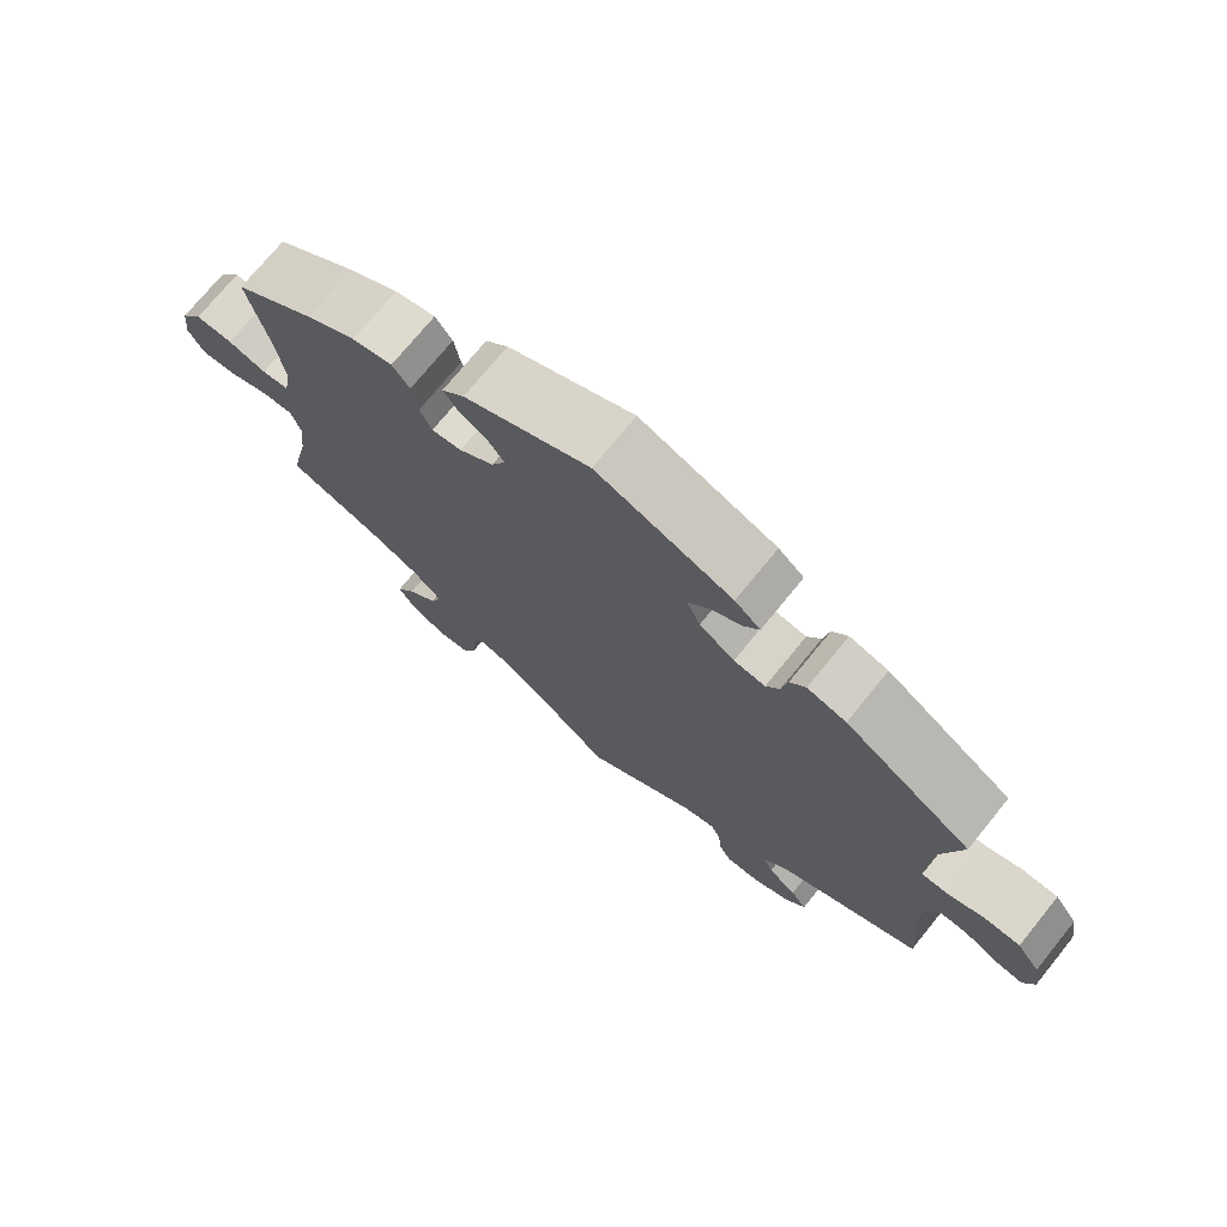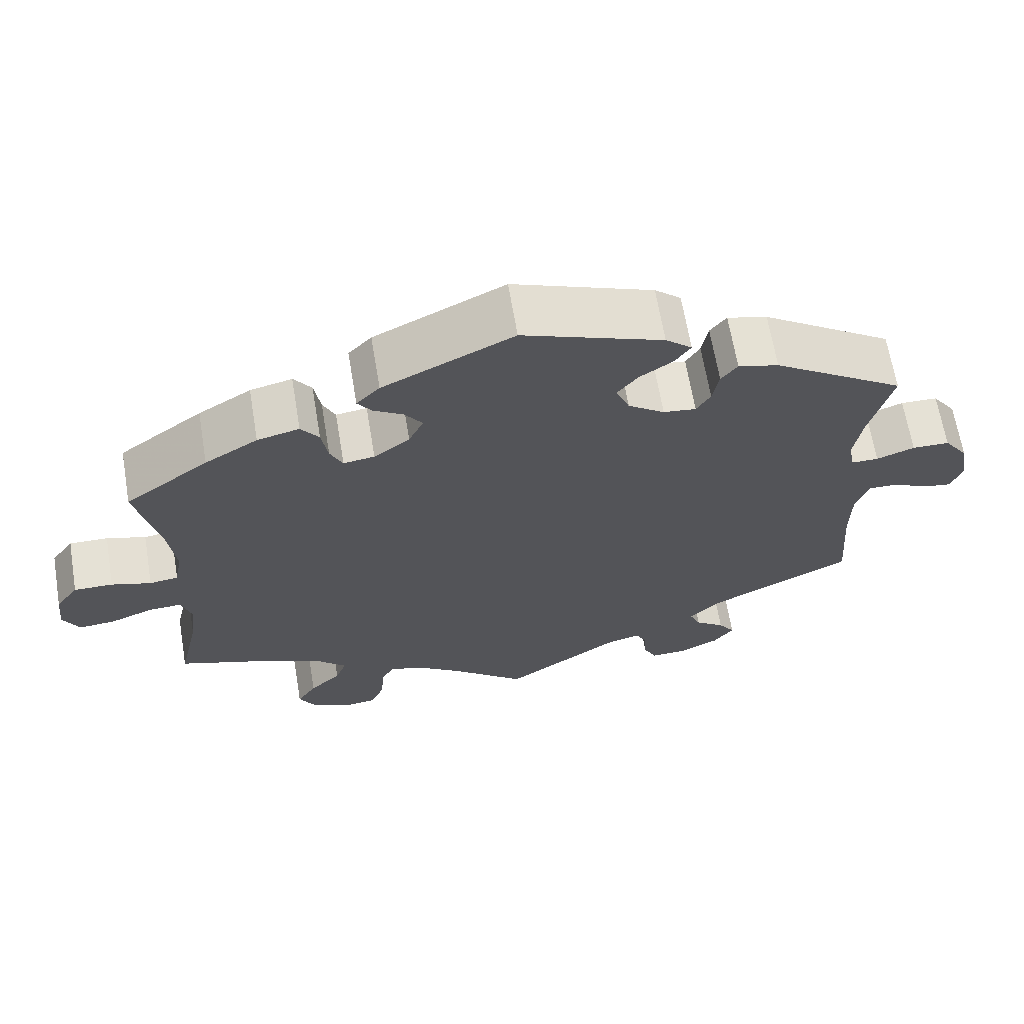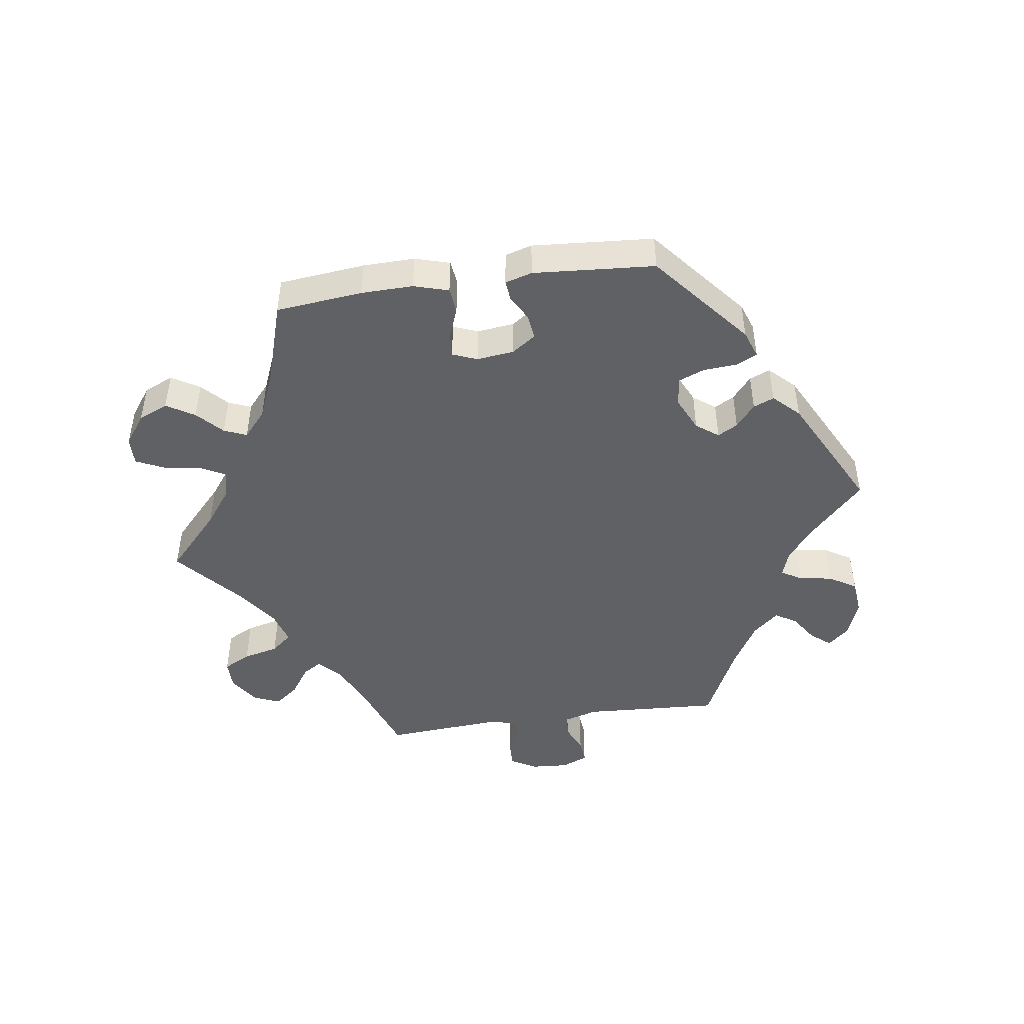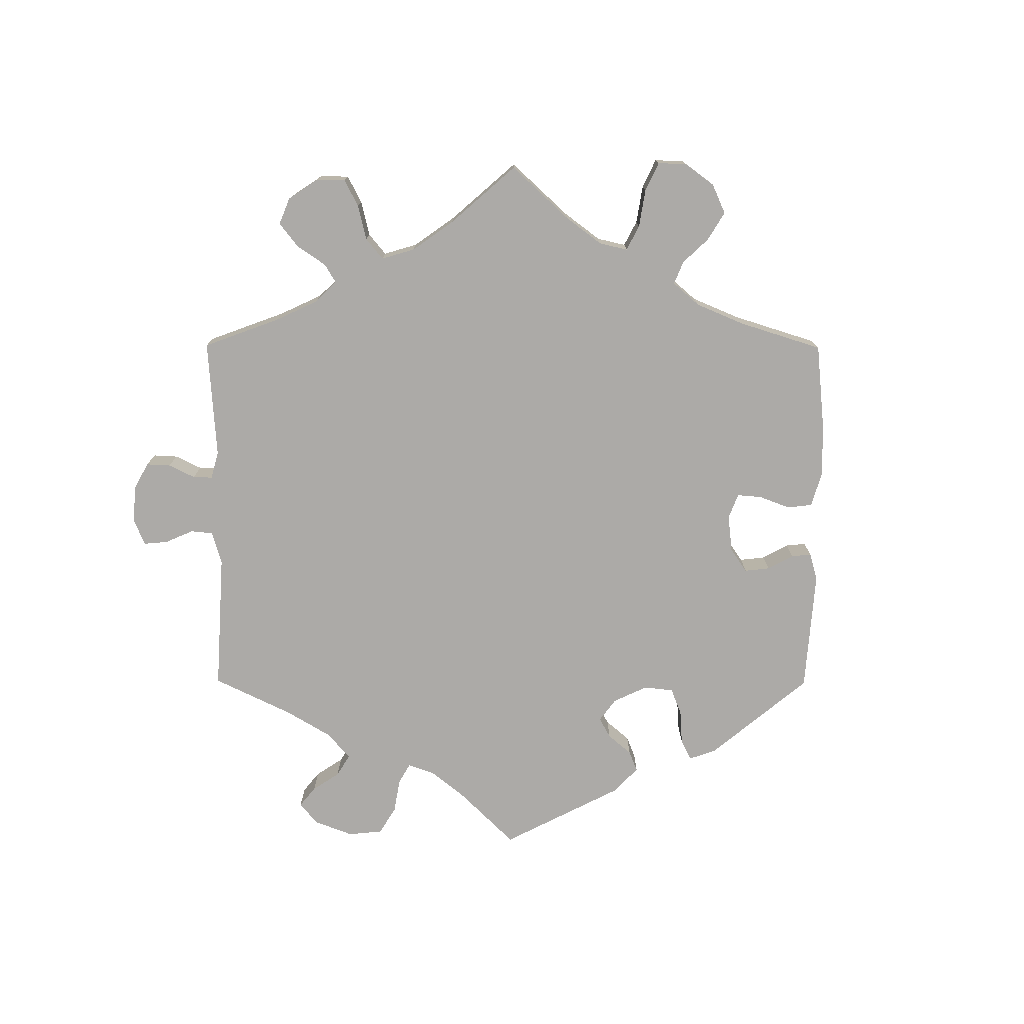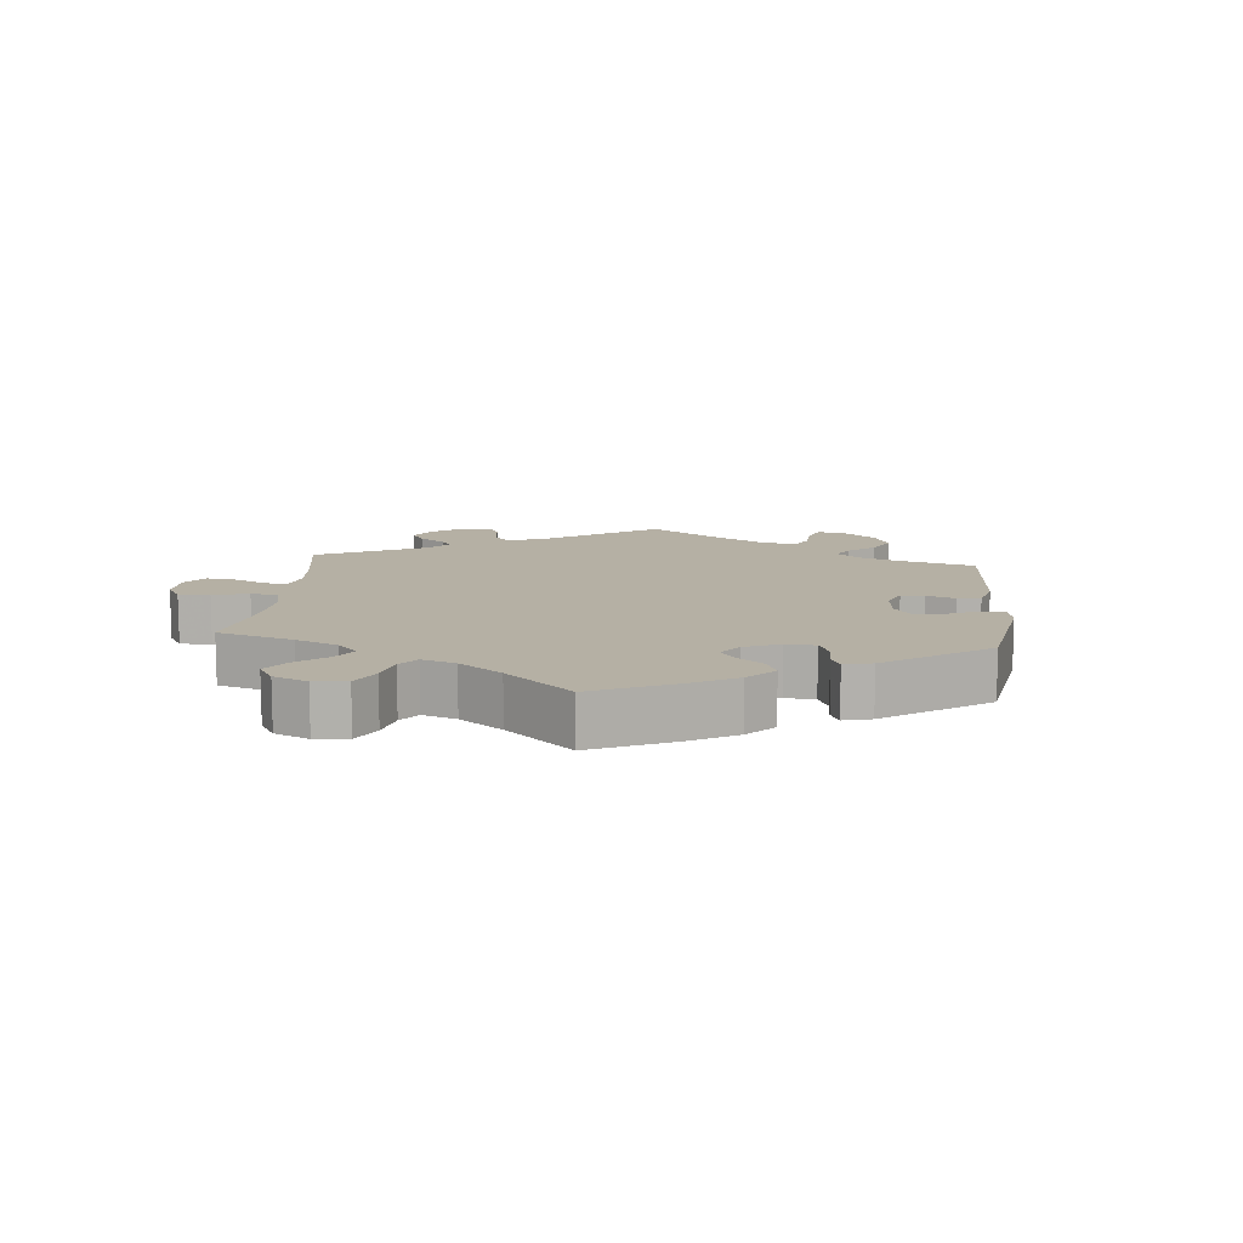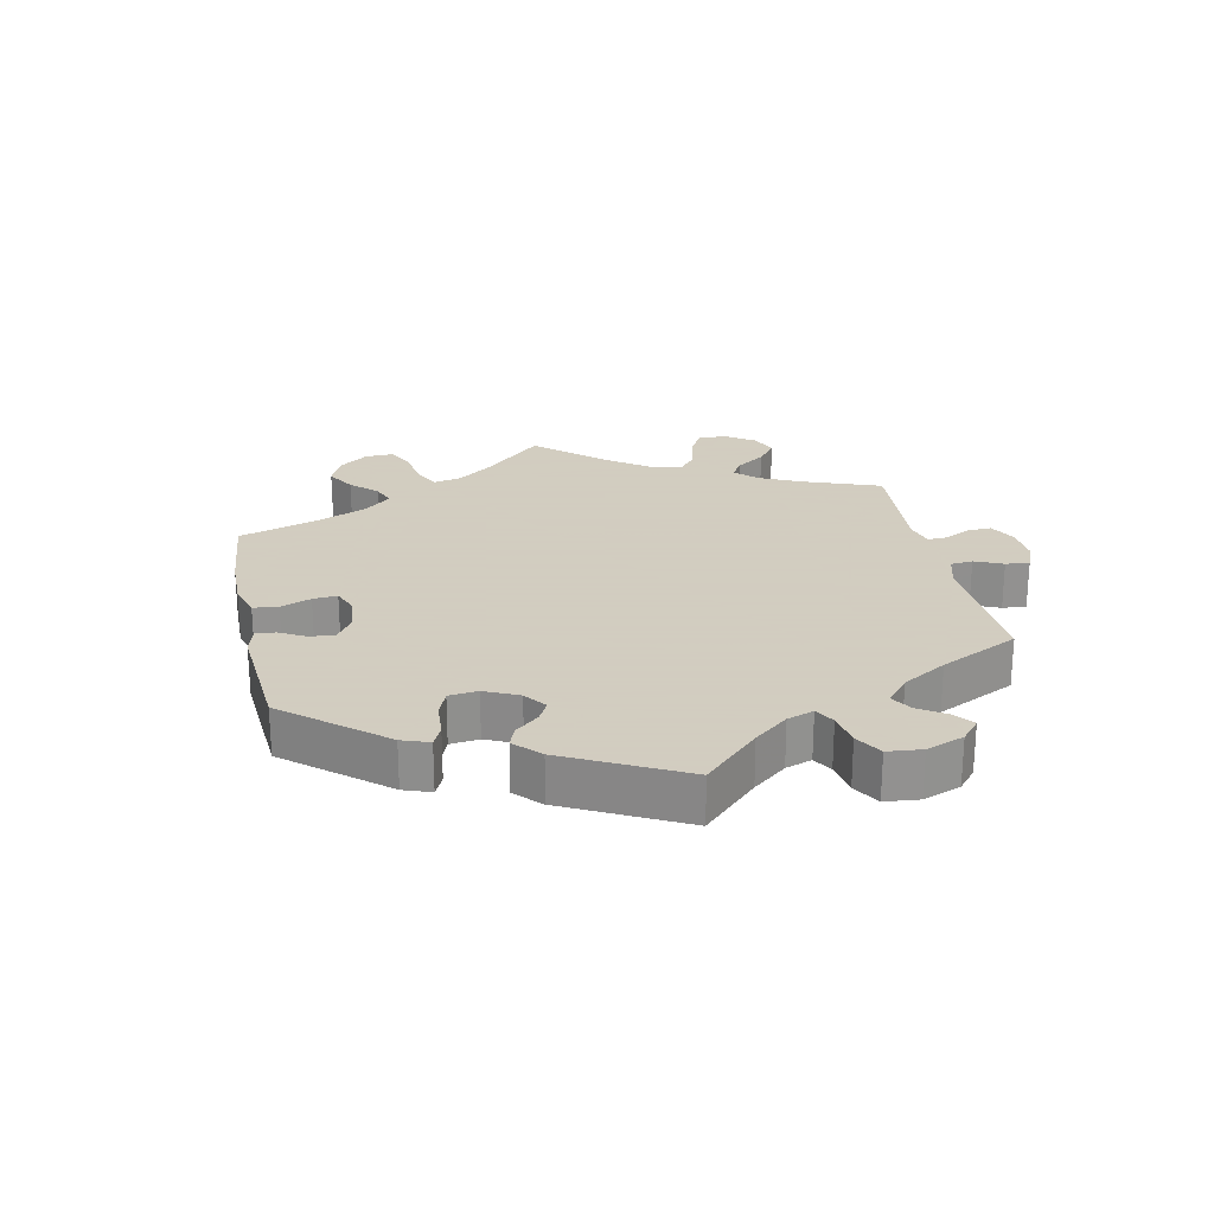
<metadata>
{"format":"obj","ext":"obj","renderer":"f3d","projection":"perspective","resolution":1024,"background":"white","views":[{"elev":73.1,"azim":39.1,"up":"+Z"},{"elev":65.6,"azim":-9.5,"up":"+Z"},{"elev":-46.8,"azim":-21.8,"up":"+Y"},{"elev":-76.1,"azim":-120.3,"up":"+Y"},{"elev":11.6,"azim":-54.7,"up":"+Y"},{"elev":24.3,"azim":48.1,"up":"+Y"}]}
</metadata>
<code>
v -0.475 0.07 -0.174
v -0.467 0.07 -0.107
v -0.48 0.07 -0.065
v -0.522 0.07 -0.067
v -0.577 0.07 -0.088
v -0.624 0.07 -0.092
v -0.645 0.07 -0.054
v -0.639 0.07 0.001
v -0.61 0.07 0.041
v -0.56 0.07 0.04
v -0.509 0.07 0.025
v -0.472 0.07 0.03
v -0.462 0.07 0.082
v -0.472 0.07 0.16
v -0.501 0.07 0.289
v -0.393 0.07 0.367
v -0.325 0.07 0.408
v -0.271 0.07 0.421
v -0.248 0.07 0.39
v -0.24 0.07 0.341
v -0.224 0.07 0.307
v -0.184 0.07 0.313
v -0.138 0.07 0.347
v -0.119 0.07 0.387
v -0.142 0.07 0.418
v -0.18 0.07 0.441
v -0.198 0.07 0.466
v -0.168 0.07 0.497
v 0 0.07 0.578
v 0.181 0.07 0.511
v 0.215 0.07 0.482
v 0.195 0.07 0.453
v 0.152 0.07 0.424
v 0.125 0.07 0.39
v 0.143 0.07 0.349
v 0.19 0.07 0.316
v 0.232 0.07 0.311
v 0.25 0.07 0.341
v 0.258 0.07 0.386
v 0.279 0.07 0.413
v 0.331 0.07 0.4
v 0.501 0.07 0.29
v 0.472 0.07 0.177
v 0.462 0.07 0.112
v 0.47 0.07 0.07
v 0.505 0.07 0.07
v 0.554 0.07 0.088
v 0.602 0.07 0.087
v 0.633 0.07 0.044
v 0.643 0.07 -0.017
v 0.629 0.07 -0.057
v 0.591 0.07 -0.051
v 0.547 0.07 -0.029
v 0.509 0.07 -0.028
v 0.492 0.07 -0.077
v 0.491 0.07 -0.155
v 0.501 0.07 -0.288
v 0.314 0.07 -0.382
v 0.277 0.07 -0.42
v 0.291 0.07 -0.451
v 0.329 0.07 -0.479
v 0.35 0.07 -0.509
v 0.324 0.07 -0.543
v 0.273 0.07 -0.568
v 0.227 0.07 -0.569
v 0.21 0.07 -0.536
v 0.207 0.07 -0.492
v 0.193 0.07 -0.466
v 0.151 0.07 -0.477
v 0.001 0.07 -0.578
v -0.094 0.07 -0.499
v -0.153 0.07 -0.458
v -0.196 0.07 -0.446
v -0.212 0.07 -0.475
v -0.216 0.07 -0.528
v -0.233 0.07 -0.57
v -0.276 0.07 -0.576
v -0.325 0.07 -0.552
v -0.347 0.07 -0.514
v -0.322 0.07 -0.475
v -0.282 0.07 -0.437
v -0.268 0.07 -0.399
v -0.306 0.07 -0.363
v -0.376 0.07 -0.331
v -0.501 0.07 -0.289
v -0.475 0 -0.174
v -0.467 0 -0.107
v -0.48 0 -0.065
v -0.522 0 -0.067
v -0.577 0 -0.088
v -0.624 0 -0.092
v -0.645 0 -0.054
v -0.639 0 0.001
v -0.61 0 0.041
v -0.56 0 0.04
v -0.509 0 0.025
v -0.472 0 0.03
v -0.462 0 0.082
v -0.472 0 0.16
v -0.501 0 0.289
v -0.393 0 0.367
v -0.325 0 0.408
v -0.271 0 0.421
v -0.248 0 0.39
v -0.24 0 0.341
v -0.224 0 0.307
v -0.184 0 0.313
v -0.138 0 0.347
v -0.119 0 0.387
v -0.142 0 0.418
v -0.18 0 0.441
v -0.198 0 0.466
v -0.168 0 0.497
v 0 0 0.578
v 0.181 0 0.511
v 0.215 0 0.482
v 0.195 0 0.453
v 0.152 0 0.424
v 0.125 0 0.39
v 0.143 0 0.349
v 0.19 0 0.316
v 0.232 0 0.311
v 0.25 0 0.341
v 0.258 0 0.386
v 0.279 0 0.413
v 0.331 0 0.4
v 0.501 0 0.29
v 0.472 0 0.177
v 0.462 0 0.112
v 0.47 0 0.07
v 0.505 0 0.07
v 0.554 0 0.088
v 0.602 0 0.087
v 0.633 0 0.044
v 0.643 0 -0.017
v 0.629 0 -0.057
v 0.591 0 -0.051
v 0.547 0 -0.029
v 0.509 0 -0.028
v 0.492 0 -0.077
v 0.491 0 -0.155
v 0.501 0 -0.288
v 0.314 0 -0.382
v 0.277 0 -0.42
v 0.291 0 -0.451
v 0.329 0 -0.479
v 0.35 0 -0.509
v 0.324 0 -0.543
v 0.273 0 -0.568
v 0.227 0 -0.569
v 0.21 0 -0.536
v 0.207 0 -0.492
v 0.193 0 -0.466
v 0.151 0 -0.477
v 0.001 0 -0.578
v -0.094 0 -0.499
v -0.153 0 -0.458
v -0.196 0 -0.446
v -0.212 0 -0.475
v -0.216 0 -0.528
v -0.233 0 -0.57
v -0.276 0 -0.576
v -0.325 0 -0.552
v -0.347 0 -0.514
v -0.322 0 -0.475
v -0.282 0 -0.437
v -0.268 0 -0.399
v -0.306 0 -0.363
v -0.376 0 -0.331
v -0.501 0 -0.289
f 84 85 1
f 83 84 1 2
f 82 83 2 3
f 78 79 80 81
f 76 77 78 81
f 74 75 76 81
f 73 74 81 82
f 72 73 82 3
f 69 70 71
f 68 69 71 72
f 64 65 66 67
f 64 67 68
f 63 64 68
f 60 61 62 63
f 59 60 63 68
f 58 59 68 72
f 56 57 58 72
f 50 51 52 53
f 50 53 54
f 49 50 54
f 46 47 48 49
f 45 46 49 54
f 40 41 42 43
f 38 39 40 43
f 37 38 43 44
f 36 37 44 45
f 30 31 32 33
f 30 33 34
f 29 30 34
f 28 29 34 35
f 25 26 27 28
f 24 25 28 35
f 17 18 19 20
f 17 20 21
f 14 15 16 17
f 13 14 17 21
f 12 13 21 22
f 8 9 10 11
f 8 11 12
f 7 8 12
f 4 5 6 7
f 3 4 7 12
f 55 56 72 3
f 23 24 35 36
f 36 45 54 55
f 22 23 36 55
f 3 12 22 55
f 86 170 169
f 87 86 169 168
f 88 87 168 167
f 166 165 164 163
f 166 163 162 161
f 166 161 160 159
f 167 166 159 158
f 88 167 158 157
f 156 155 154
f 157 156 154 153
f 152 151 150 149
f 153 152 149
f 153 149 148
f 148 147 146 145
f 153 148 145 144
f 157 153 144 143
f 157 143 142 141
f 138 137 136 135
f 139 138 135
f 139 135 134
f 134 133 132 131
f 139 134 131 130
f 128 127 126 125
f 128 125 124 123
f 129 128 123 122
f 130 129 122 121
f 118 117 116 115
f 119 118 115
f 119 115 114
f 120 119 114 113
f 113 112 111 110
f 120 113 110 109
f 105 104 103 102
f 106 105 102
f 102 101 100 99
f 106 102 99 98
f 107 106 98 97
f 96 95 94 93
f 97 96 93
f 97 93 92
f 92 91 90 89
f 97 92 89 88
f 88 157 141 140
f 121 120 109 108
f 140 139 130 121
f 140 121 108 107
f 140 107 97 88
f 1 86 87 2
f 2 87 88 3
f 3 88 89 4
f 4 89 90 5
f 5 90 91 6
f 6 91 92 7
f 7 92 93 8
f 8 93 94 9
f 9 94 95 10
f 10 95 96 11
f 11 96 97 12
f 12 97 98 13
f 13 98 99 14
f 14 99 100 15
f 15 100 101 16
f 16 101 102 17
f 17 102 103 18
f 18 103 104 19
f 19 104 105 20
f 20 105 106 21
f 21 106 107 22
f 22 107 108 23
f 23 108 109 24
f 24 109 110 25
f 25 110 111 26
f 26 111 112 27
f 27 112 113 28
f 28 113 114 29
f 29 114 115 30
f 30 115 116 31
f 31 116 117 32
f 32 117 118 33
f 33 118 119 34
f 34 119 120 35
f 35 120 121 36
f 36 121 122 37
f 37 122 123 38
f 38 123 124 39
f 39 124 125 40
f 40 125 126 41
f 41 126 127 42
f 42 127 128 43
f 43 128 129 44
f 44 129 130 45
f 45 130 131 46
f 46 131 132 47
f 47 132 133 48
f 48 133 134 49
f 49 134 135 50
f 50 135 136 51
f 51 136 137 52
f 52 137 138 53
f 53 138 139 54
f 54 139 140 55
f 55 140 141 56
f 56 141 142 57
f 57 142 143 58
f 58 143 144 59
f 59 144 145 60
f 60 145 146 61
f 61 146 147 62
f 62 147 148 63
f 63 148 149 64
f 64 149 150 65
f 65 150 151 66
f 66 151 152 67
f 67 152 153 68
f 68 153 154 69
f 69 154 155 70
f 70 155 156 71
f 71 156 157 72
f 72 157 158 73
f 73 158 159 74
f 74 159 160 75
f 75 160 161 76
f 76 161 162 77
f 77 162 163 78
f 78 163 164 79
f 79 164 165 80
f 80 165 166 81
f 81 166 167 82
f 82 167 168 83
f 83 168 169 84
f 84 169 170 85
f 85 170 86 1

</code>
